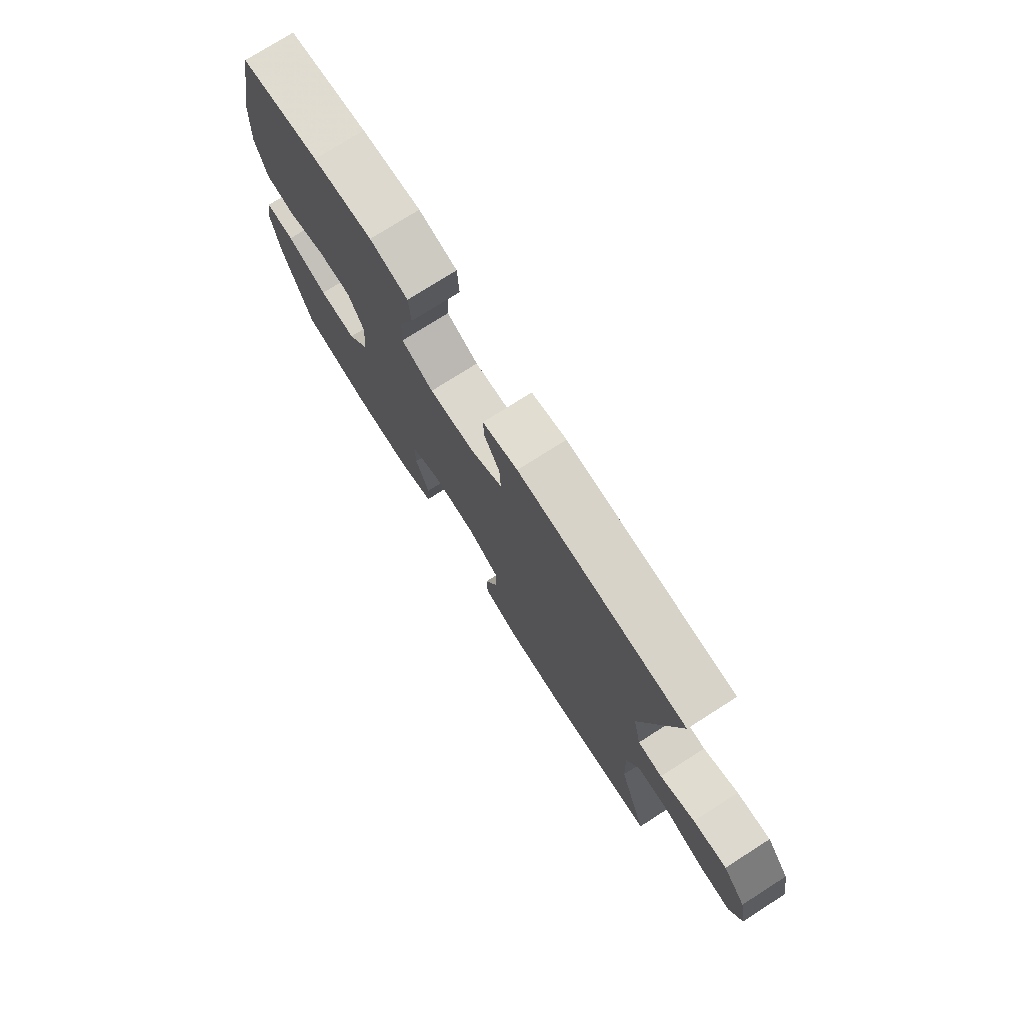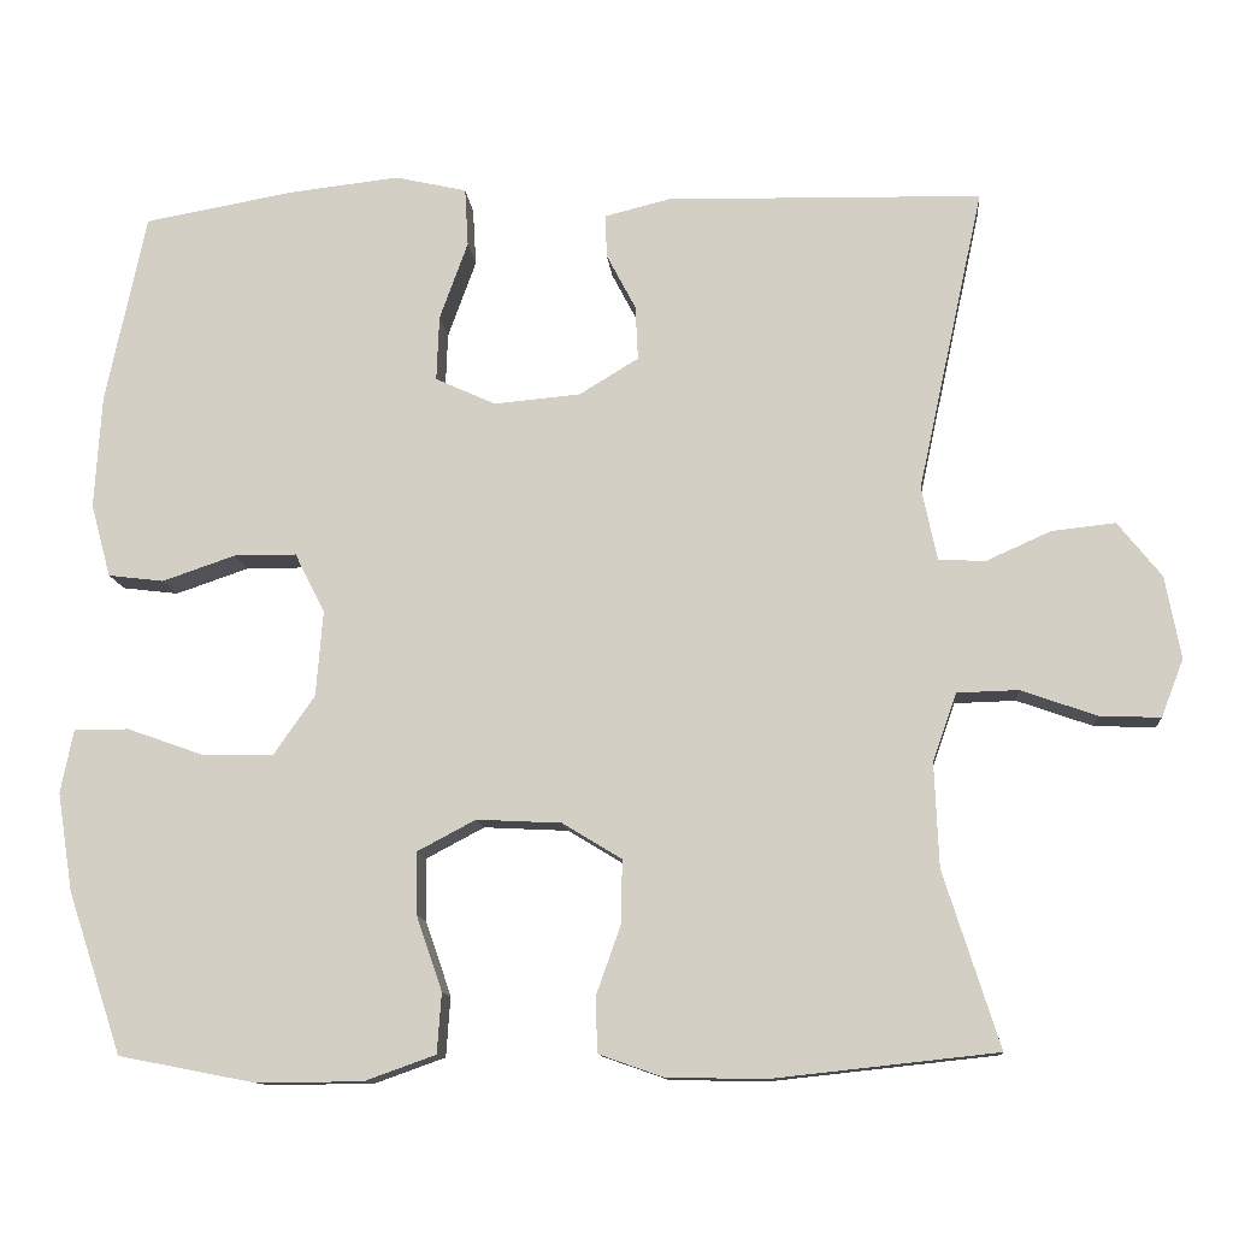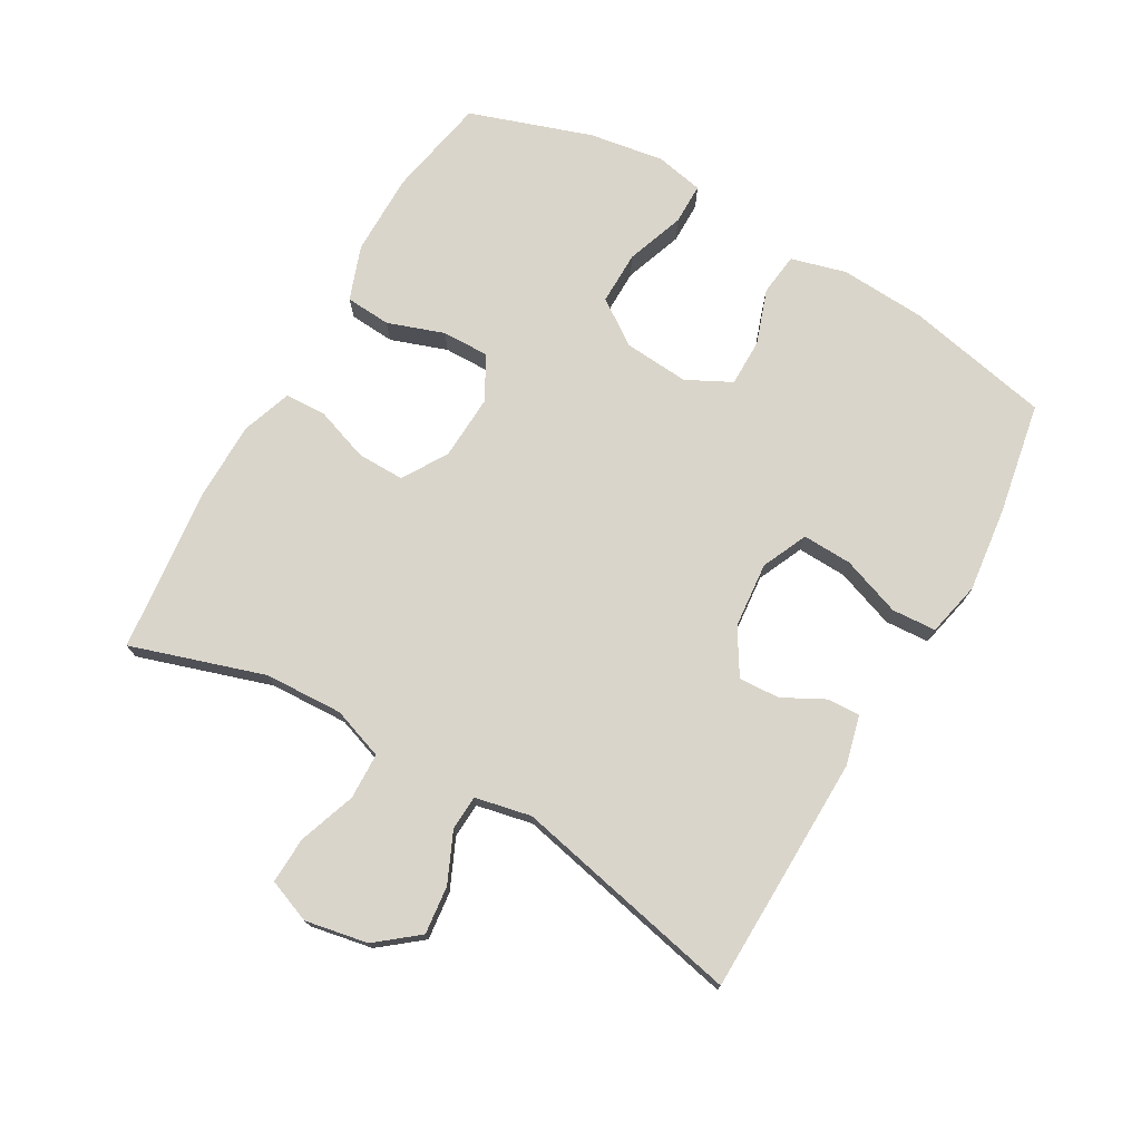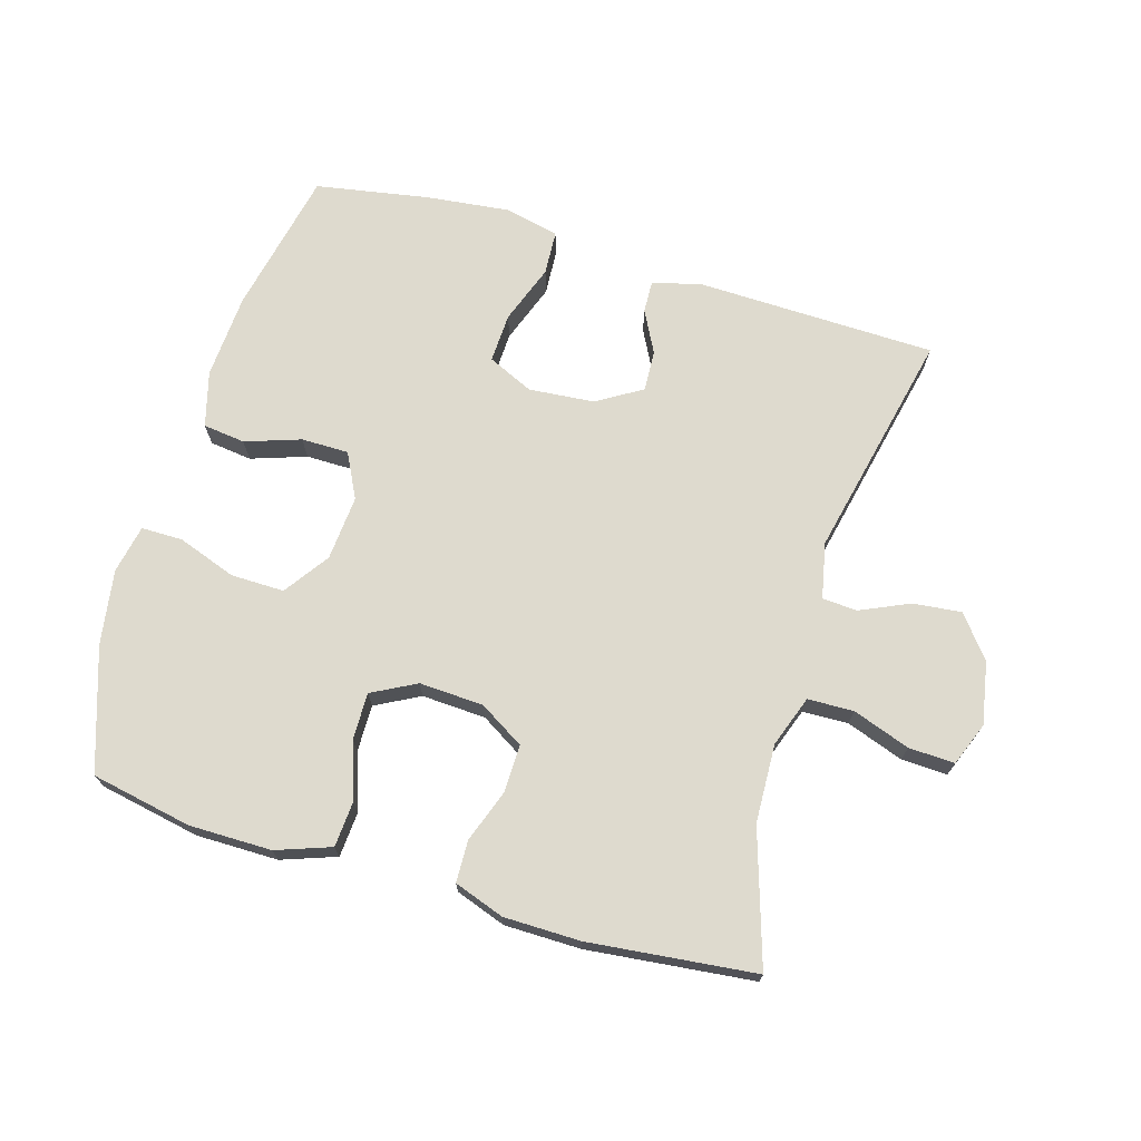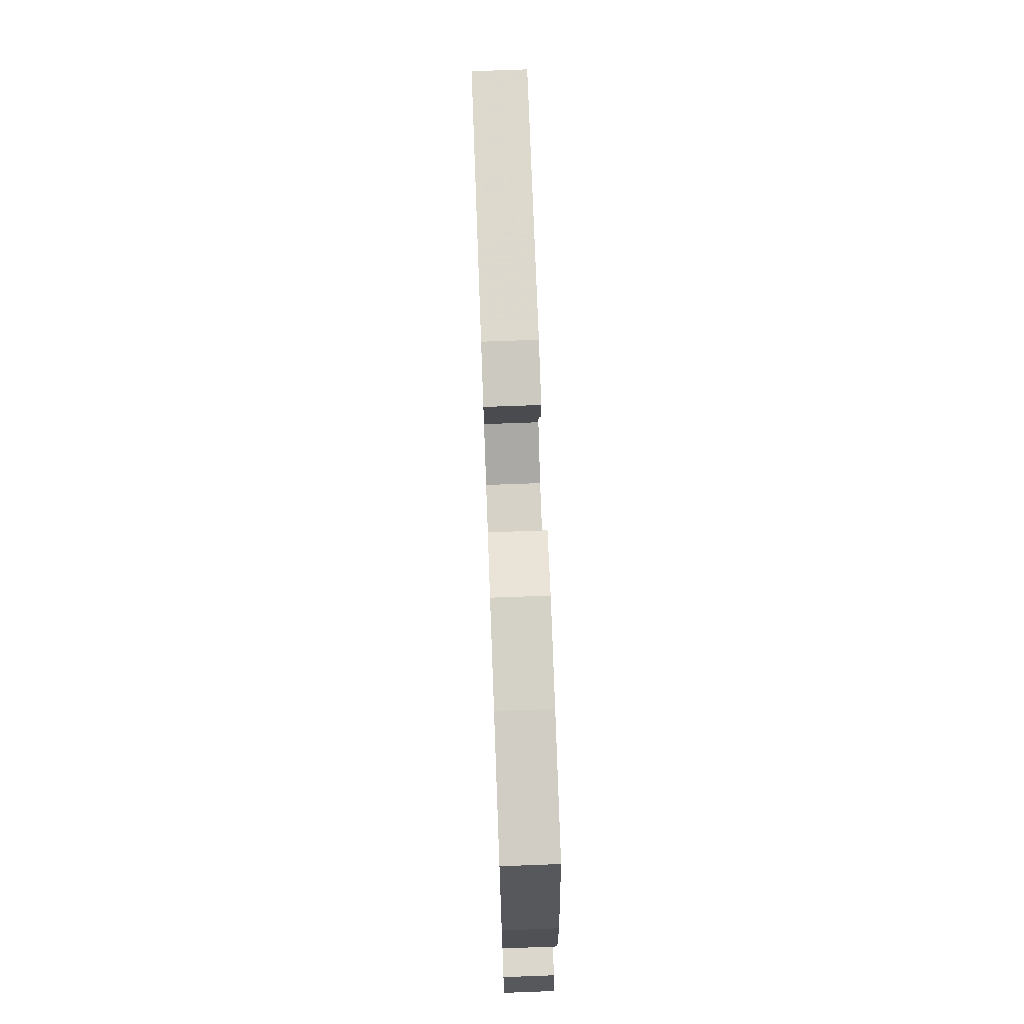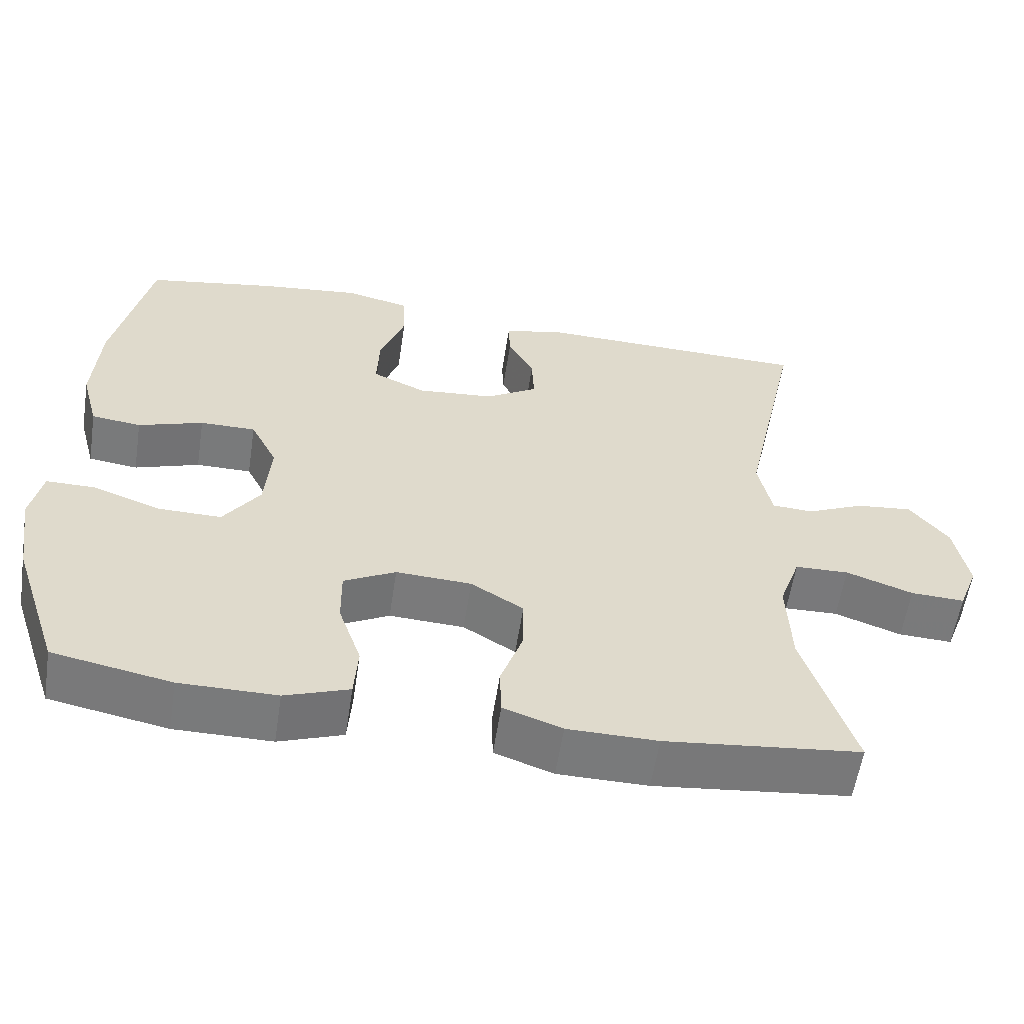
<metadata>
{"format":"obj","ext":"obj","renderer":"f3d","projection":"perspective","resolution":1024,"background":"white","views":[{"elev":75.8,"azim":-122.5,"up":"+Z"},{"elev":-11.7,"azim":-175.0,"up":"+Z"},{"elev":74.3,"azim":-60.3,"up":"+Y"},{"elev":71.1,"azim":-163.4,"up":"+Y"},{"elev":73.3,"azim":87.9,"up":"+Z"},{"elev":-58.0,"azim":171.3,"up":"+Z"}]}
</metadata>
<code>
v 0.5 0.07 -0.5
v 0.345 0.07 -0.53
v 0.218 0.07 -0.53
v 0.134 0.07 -0.5
v 0.129 0.07 -0.43
v 0.159 0.07 -0.343
v 0.16 0.07 -0.27
v 0.092 0.07 -0.234
v -0.007 0.07 -0.239
v -0.076 0.07 -0.281
v -0.075 0.07 -0.354
v -0.046 0.07 -0.436
v -0.048 0.07 -0.5
v -0.125 0.07 -0.527
v -0.243 0.07 -0.528
v -0.5 0.07 -0.5
v -0.435 0.07 -0.295
v -0.43 0.07 -0.174
v -0.458 0.07 -0.095
v -0.529 0.07 -0.093
v -0.617 0.07 -0.124
v -0.688 0.07 -0.127
v -0.714 0.07 -0.06
v -0.696 0.07 0.036
v -0.645 0.07 0.1
v -0.571 0.07 0.092
v -0.495 0.07 0.058
v -0.441 0.07 0.061
v -0.423 0.07 0.147
v -0.5 0.07 0.5
v -0.133 0.07 0.508
v -0.056 0.07 0.489
v -0.058 0.07 0.439
v -0.092 0.07 0.374
v -0.095 0.07 0.311
v -0.026 0.07 0.269
v 0.075 0.07 0.26
v 0.145 0.07 0.292
v 0.142 0.07 0.368
v 0.109 0.07 0.459
v 0.113 0.07 0.527
v 0.197 0.07 0.546
v 0.327 0.07 0.531
v 0.5 0.07 0.5
v 0.547 0.07 0.277
v 0.555 0.07 0.146
v 0.532 0.07 0.061
v 0.467 0.07 0.053
v 0.382 0.07 0.082
v 0.309 0.07 0.082
v 0.274 0.07 0.013
v 0.282 0.07 -0.087
v 0.33 0.07 -0.156
v 0.412 0.07 -0.155
v 0.502 0.07 -0.123
v 0.566 0.07 -0.123
v 0.581 0.07 -0.197
v 0.563 0.07 -0.312
v 0.5 0 -0.5
v 0.345 0 -0.53
v 0.218 0 -0.53
v 0.134 0 -0.5
v 0.129 0 -0.43
v 0.159 0 -0.343
v 0.16 0 -0.27
v 0.092 0 -0.234
v -0.007 0 -0.239
v -0.076 0 -0.281
v -0.075 0 -0.354
v -0.046 0 -0.436
v -0.048 0 -0.5
v -0.125 0 -0.527
v -0.243 0 -0.528
v -0.5 0 -0.5
v -0.435 0 -0.295
v -0.43 0 -0.174
v -0.458 0 -0.095
v -0.529 0 -0.093
v -0.617 0 -0.124
v -0.688 0 -0.127
v -0.714 0 -0.06
v -0.696 0 0.036
v -0.645 0 0.1
v -0.571 0 0.092
v -0.495 0 0.058
v -0.441 0 0.061
v -0.423 0 0.147
v -0.5 0 0.5
v -0.133 0 0.508
v -0.056 0 0.489
v -0.058 0 0.439
v -0.092 0 0.374
v -0.095 0 0.311
v -0.026 0 0.269
v 0.075 0 0.26
v 0.145 0 0.292
v 0.142 0 0.368
v 0.109 0 0.459
v 0.113 0 0.527
v 0.197 0 0.546
v 0.327 0 0.531
v 0.5 0 0.5
v 0.547 0 0.277
v 0.555 0 0.146
v 0.532 0 0.061
v 0.467 0 0.053
v 0.382 0 0.082
v 0.309 0 0.082
v 0.274 0 0.013
v 0.282 0 -0.087
v 0.33 0 -0.156
v 0.412 0 -0.155
v 0.502 0 -0.123
v 0.566 0 -0.123
v 0.581 0 -0.197
v 0.563 0 -0.312
f 4 5 6
f 3 4 6
f 2 3 6
f 1 2 6
f 58 1 6
f 57 58 6
f 56 57 6
f 55 56 6
f 54 55 6
f 53 54 6 7
f 52 53 7 8
f 51 52 8 9
f 50 51 9 10
f 47 48 49
f 46 47 49
f 45 46 49
f 44 45 49
f 43 44 49
f 42 43 49
f 41 42 49
f 40 41 49
f 39 40 49
f 38 39 49 50
f 37 38 50 10
f 32 33 34
f 31 32 34
f 30 31 34
f 29 30 34
f 28 29 34 35
f 25 26 27
f 24 25 27
f 23 24 27
f 22 23 27
f 21 22 27
f 20 21 27
f 19 20 27 28
f 28 35 36
f 19 28 36
f 18 19 36
f 15 16 17
f 14 15 17
f 13 14 17
f 12 13 17
f 11 12 17
f 10 11 17 18
f 10 18 36 37
f 64 63 62
f 64 62 61
f 64 61 60
f 64 60 59
f 64 59 116
f 64 116 115
f 64 115 114
f 64 114 113
f 64 113 112
f 65 64 112 111
f 66 65 111 110
f 67 66 110 109
f 68 67 109 108
f 107 106 105
f 107 105 104
f 107 104 103
f 107 103 102
f 107 102 101
f 107 101 100
f 107 100 99
f 107 99 98
f 107 98 97
f 108 107 97 96
f 68 108 96 95
f 92 91 90
f 92 90 89
f 92 89 88
f 92 88 87
f 93 92 87 86
f 85 84 83
f 85 83 82
f 85 82 81
f 85 81 80
f 85 80 79
f 85 79 78
f 86 85 78 77
f 94 93 86
f 94 86 77
f 94 77 76
f 75 74 73
f 75 73 72
f 75 72 71
f 75 71 70
f 75 70 69
f 76 75 69 68
f 95 94 76 68
f 1 59 60 2
f 2 60 61 3
f 3 61 62 4
f 4 62 63 5
f 5 63 64 6
f 6 64 65 7
f 7 65 66 8
f 8 66 67 9
f 9 67 68 10
f 10 68 69 11
f 11 69 70 12
f 12 70 71 13
f 13 71 72 14
f 14 72 73 15
f 15 73 74 16
f 16 74 75 17
f 17 75 76 18
f 18 76 77 19
f 19 77 78 20
f 20 78 79 21
f 21 79 80 22
f 22 80 81 23
f 23 81 82 24
f 24 82 83 25
f 25 83 84 26
f 26 84 85 27
f 27 85 86 28
f 28 86 87 29
f 29 87 88 30
f 30 88 89 31
f 31 89 90 32
f 32 90 91 33
f 33 91 92 34
f 34 92 93 35
f 35 93 94 36
f 36 94 95 37
f 37 95 96 38
f 38 96 97 39
f 39 97 98 40
f 40 98 99 41
f 41 99 100 42
f 42 100 101 43
f 43 101 102 44
f 44 102 103 45
f 45 103 104 46
f 46 104 105 47
f 47 105 106 48
f 48 106 107 49
f 49 107 108 50
f 50 108 109 51
f 51 109 110 52
f 52 110 111 53
f 53 111 112 54
f 54 112 113 55
f 55 113 114 56
f 56 114 115 57
f 57 115 116 58
f 58 116 59 1

</code>
